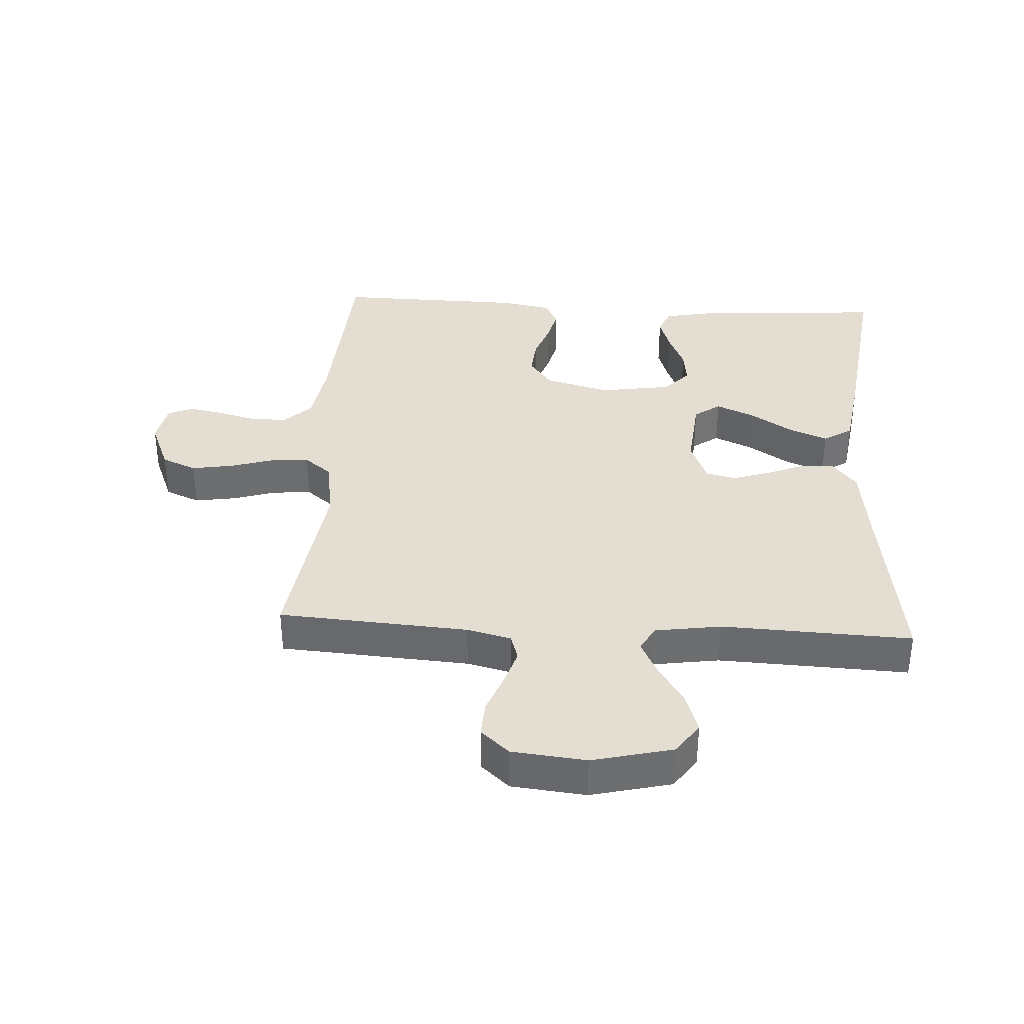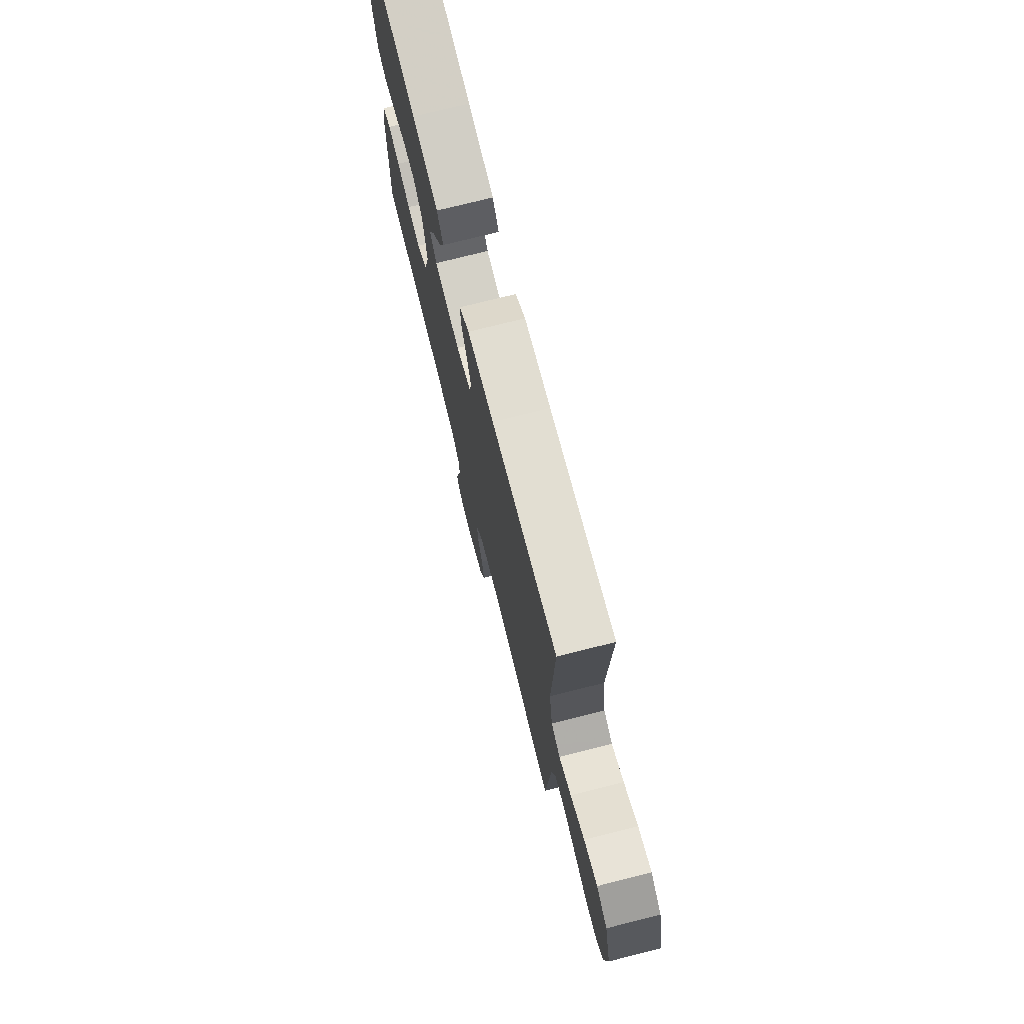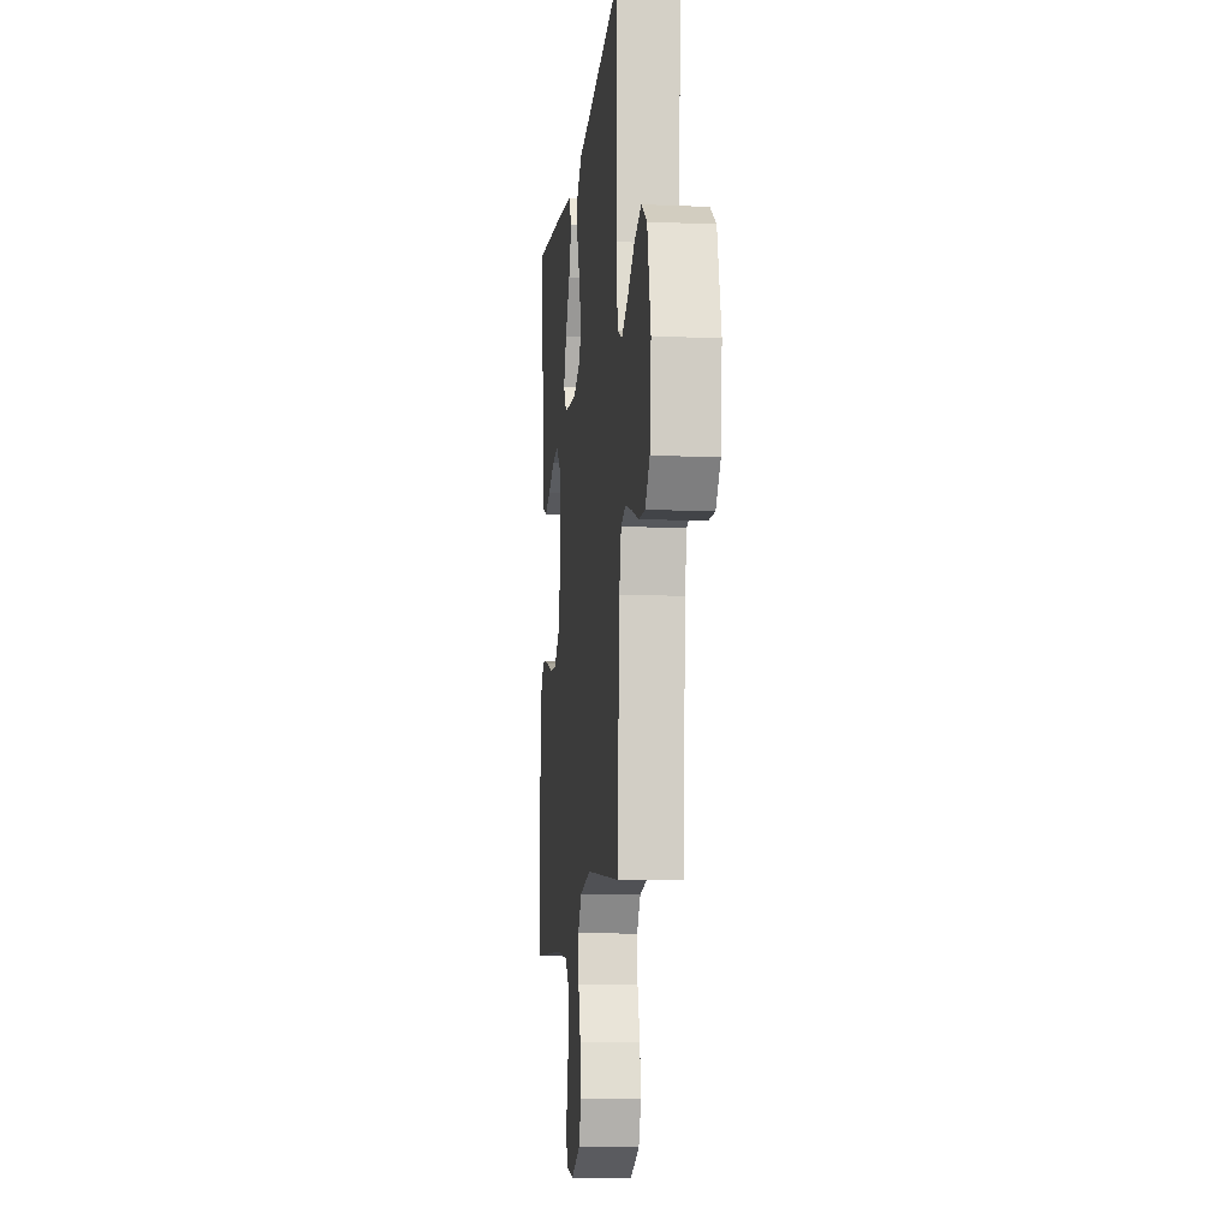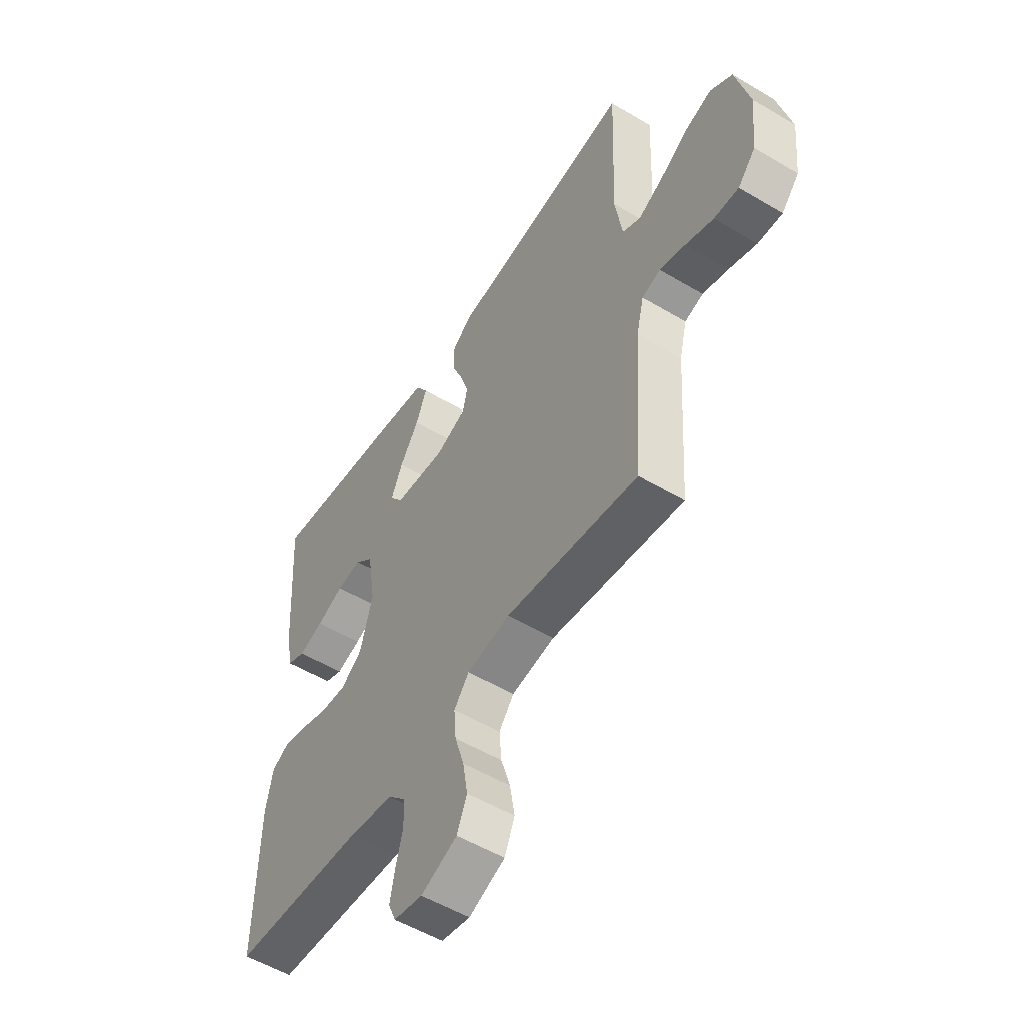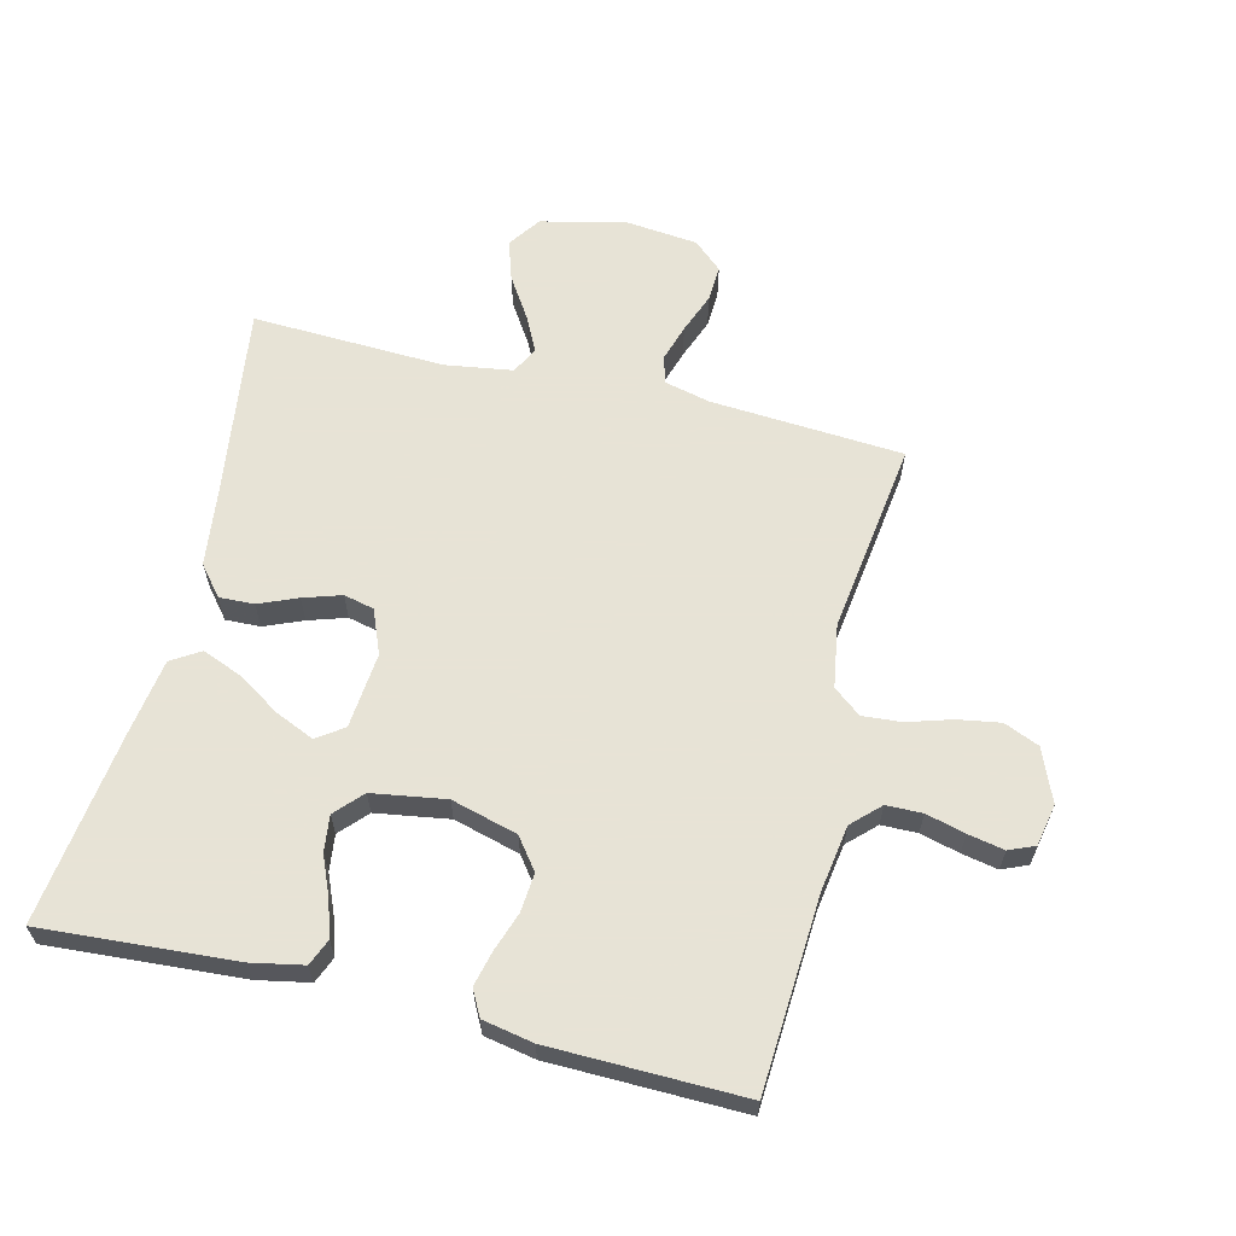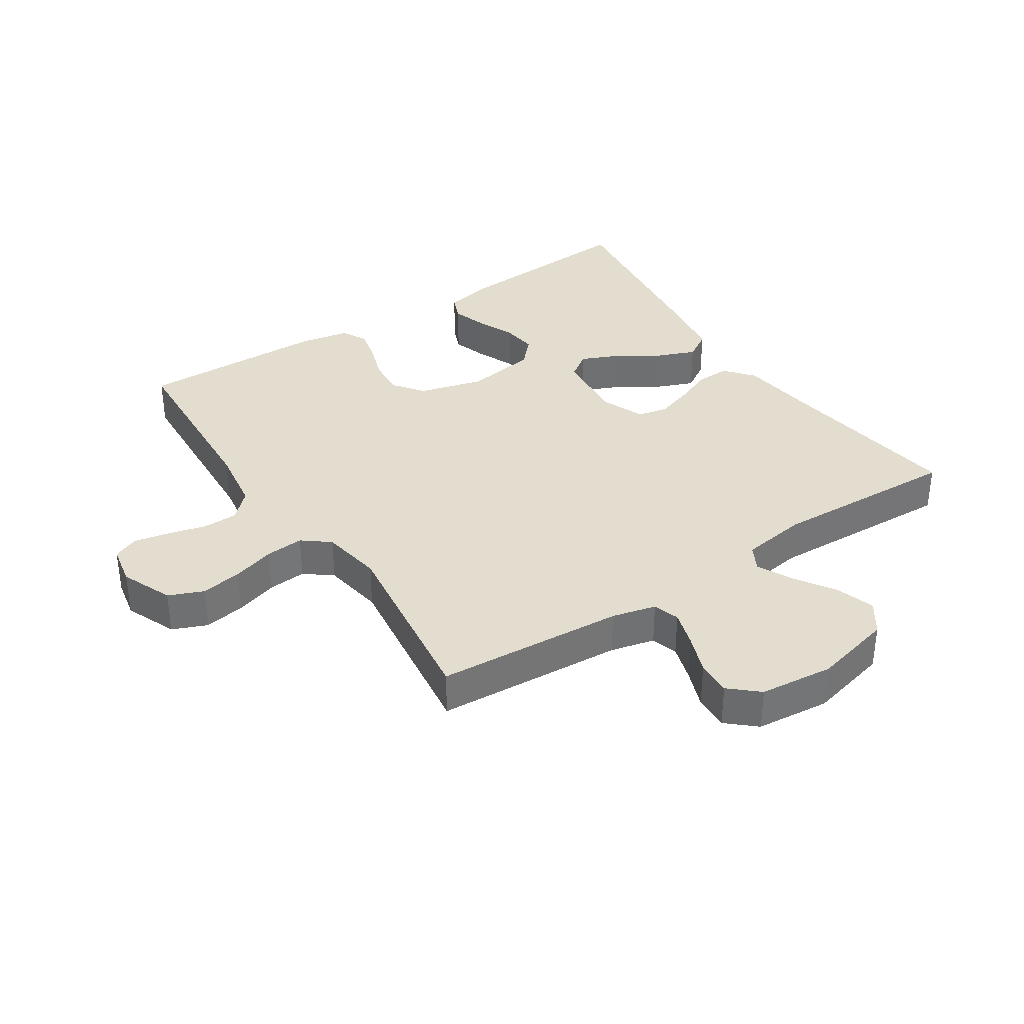
<metadata>
{"format":"obj","ext":"obj","renderer":"f3d","projection":"perspective","resolution":1024,"background":"white","views":[{"elev":36.2,"azim":-86.6,"up":"+Y"},{"elev":75.0,"azim":-104.1,"up":"+Z"},{"elev":-11.0,"azim":-96.1,"up":"+Z"},{"elev":-53.8,"azim":-122.4,"up":"+Z"},{"elev":62.6,"azim":103.8,"up":"+Y"},{"elev":35.6,"azim":-123.4,"up":"+Y"}]}
</metadata>
<code>
v -0.5 0.07 -0.5
v -0.52 0.07 -0.2
v -0.537 0.07 -0.13
v -0.579 0.07 -0.117
v -0.637 0.07 -0.135
v -0.7 0.07 -0.159
v -0.756 0.07 -0.162
v -0.796 0.07 -0.117
v -0.808 0.07 0
v -0.777 0.07 0.127
v -0.727 0.07 0.162
v -0.665 0.07 0.142
v -0.601 0.07 0.101
v -0.545 0.07 0.073
v -0.504 0.07 0.095
v -0.488 0.07 0.2
v -0.5 0.07 0.5
v -0.2 0.07 0.458
v -0.079 0.07 0.443
v -0.033 0.07 0.405
v -0.035 0.07 0.351
v -0.06 0.07 0.291
v -0.079 0.07 0.232
v -0.068 0.07 0.185
v 0 0.07 0.157
v 0.118 0.07 0.168
v 0.147 0.07 0.209
v 0.121 0.07 0.269
v 0.078 0.07 0.336
v 0.053 0.07 0.398
v 0.081 0.07 0.443
v 0.2 0.07 0.461
v 0.5 0.07 0.5
v 0.479 0.07 0.2
v 0.463 0.07 0.119
v 0.422 0.07 0.102
v 0.366 0.07 0.12
v 0.305 0.07 0.146
v 0.249 0.07 0.153
v 0.207 0.07 0.114
v 0.189 0.07 0
v 0.217 0.07 -0.103
v 0.265 0.07 -0.139
v 0.325 0.07 -0.134
v 0.386 0.07 -0.113
v 0.44 0.07 -0.1
v 0.48 0.07 -0.121
v 0.495 0.07 -0.2
v 0.5 0.07 -0.5
v 0.2 0.07 -0.518
v 0.097 0.07 -0.534
v 0.056 0.07 -0.576
v 0.055 0.07 -0.632
v 0.071 0.07 -0.693
v 0.082 0.07 -0.749
v 0.065 0.07 -0.789
v 0 0.07 -0.802
v -0.082 0.07 -0.768
v -0.105 0.07 -0.713
v -0.094 0.07 -0.647
v -0.073 0.07 -0.579
v -0.068 0.07 -0.518
v -0.102 0.07 -0.475
v -0.2 0.07 -0.459
v -0.5 0 -0.5
v -0.52 0 -0.2
v -0.537 0 -0.13
v -0.579 0 -0.117
v -0.637 0 -0.135
v -0.7 0 -0.159
v -0.756 0 -0.162
v -0.796 0 -0.117
v -0.808 0 0
v -0.777 0 0.127
v -0.727 0 0.162
v -0.665 0 0.142
v -0.601 0 0.101
v -0.545 0 0.073
v -0.504 0 0.095
v -0.488 0 0.2
v -0.5 0 0.5
v -0.2 0 0.458
v -0.079 0 0.443
v -0.033 0 0.405
v -0.035 0 0.351
v -0.06 0 0.291
v -0.079 0 0.232
v -0.068 0 0.185
v 0 0 0.157
v 0.118 0 0.168
v 0.147 0 0.209
v 0.121 0 0.269
v 0.078 0 0.336
v 0.053 0 0.398
v 0.081 0 0.443
v 0.2 0 0.461
v 0.5 0 0.5
v 0.479 0 0.2
v 0.463 0 0.119
v 0.422 0 0.102
v 0.366 0 0.12
v 0.305 0 0.146
v 0.249 0 0.153
v 0.207 0 0.114
v 0.189 0 0
v 0.217 0 -0.103
v 0.265 0 -0.139
v 0.325 0 -0.134
v 0.386 0 -0.113
v 0.44 0 -0.1
v 0.48 0 -0.121
v 0.495 0 -0.2
v 0.5 0 -0.5
v 0.2 0 -0.518
v 0.097 0 -0.534
v 0.056 0 -0.576
v 0.055 0 -0.632
v 0.071 0 -0.693
v 0.082 0 -0.749
v 0.065 0 -0.789
v 0 0 -0.802
v -0.082 0 -0.768
v -0.105 0 -0.713
v -0.094 0 -0.647
v -0.073 0 -0.579
v -0.068 0 -0.518
v -0.102 0 -0.475
v -0.2 0 -0.459
f 59 60 61
f 58 59 61
f 57 58 61
f 56 57 61
f 55 56 61
f 54 55 61
f 53 54 61
f 52 53 61 62
f 51 52 62 63
f 48 49 50
f 47 48 50
f 46 47 50
f 45 46 50
f 44 45 50
f 50 51 63
f 44 50 63
f 43 44 63
f 36 37 38
f 35 36 38
f 34 35 38
f 33 34 38
f 32 33 38
f 31 32 38
f 30 31 38
f 29 30 38
f 28 29 38
f 27 28 38 39
f 26 27 39 40
f 20 21 22
f 19 20 22
f 18 19 22
f 18 22 23
f 17 18 23
f 16 17 23
f 15 16 23 24
f 11 12 13
f 10 11 13
f 9 10 13
f 8 9 13
f 7 8 13
f 6 7 13
f 5 6 13
f 4 5 13 14
f 15 24 25
f 14 15 25
f 4 14 25
f 3 4 25
f 42 43 63 64
f 64 1 2
f 42 64 2
f 41 42 2
f 26 40 41
f 25 26 41
f 3 25 41
f 2 3 41
f 125 124 123
f 125 123 122
f 125 122 121
f 125 121 120
f 125 120 119
f 125 119 118
f 125 118 117
f 126 125 117 116
f 127 126 116 115
f 114 113 112
f 114 112 111
f 114 111 110
f 114 110 109
f 114 109 108
f 127 115 114
f 127 114 108
f 127 108 107
f 102 101 100
f 102 100 99
f 102 99 98
f 102 98 97
f 102 97 96
f 102 96 95
f 102 95 94
f 102 94 93
f 102 93 92
f 103 102 92 91
f 104 103 91 90
f 86 85 84
f 86 84 83
f 86 83 82
f 87 86 82
f 87 82 81
f 87 81 80
f 88 87 80 79
f 77 76 75
f 77 75 74
f 77 74 73
f 77 73 72
f 77 72 71
f 77 71 70
f 77 70 69
f 78 77 69 68
f 89 88 79
f 89 79 78
f 89 78 68
f 89 68 67
f 128 127 107 106
f 66 65 128
f 66 128 106
f 66 106 105
f 105 104 90
f 105 90 89
f 105 89 67
f 105 67 66
f 1 65 66 2
f 2 66 67 3
f 3 67 68 4
f 4 68 69 5
f 5 69 70 6
f 6 70 71 7
f 7 71 72 8
f 8 72 73 9
f 9 73 74 10
f 10 74 75 11
f 11 75 76 12
f 12 76 77 13
f 13 77 78 14
f 14 78 79 15
f 15 79 80 16
f 16 80 81 17
f 17 81 82 18
f 18 82 83 19
f 19 83 84 20
f 20 84 85 21
f 21 85 86 22
f 22 86 87 23
f 23 87 88 24
f 24 88 89 25
f 25 89 90 26
f 26 90 91 27
f 27 91 92 28
f 28 92 93 29
f 29 93 94 30
f 30 94 95 31
f 31 95 96 32
f 32 96 97 33
f 33 97 98 34
f 34 98 99 35
f 35 99 100 36
f 36 100 101 37
f 37 101 102 38
f 38 102 103 39
f 39 103 104 40
f 40 104 105 41
f 41 105 106 42
f 42 106 107 43
f 43 107 108 44
f 44 108 109 45
f 45 109 110 46
f 46 110 111 47
f 47 111 112 48
f 48 112 113 49
f 49 113 114 50
f 50 114 115 51
f 51 115 116 52
f 52 116 117 53
f 53 117 118 54
f 54 118 119 55
f 55 119 120 56
f 56 120 121 57
f 57 121 122 58
f 58 122 123 59
f 59 123 124 60
f 60 124 125 61
f 61 125 126 62
f 62 126 127 63
f 63 127 128 64
f 64 128 65 1

</code>
